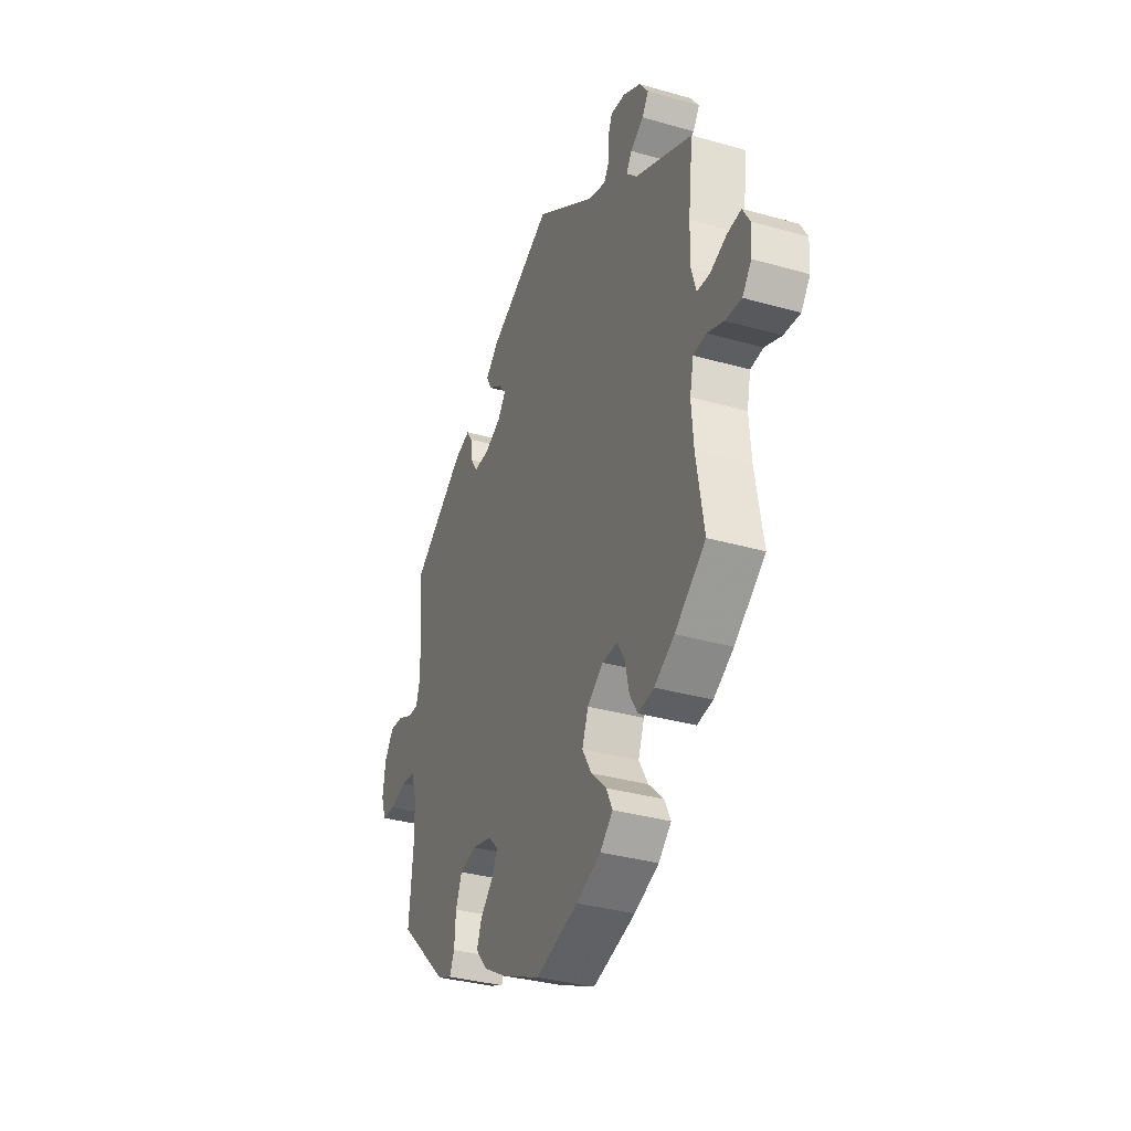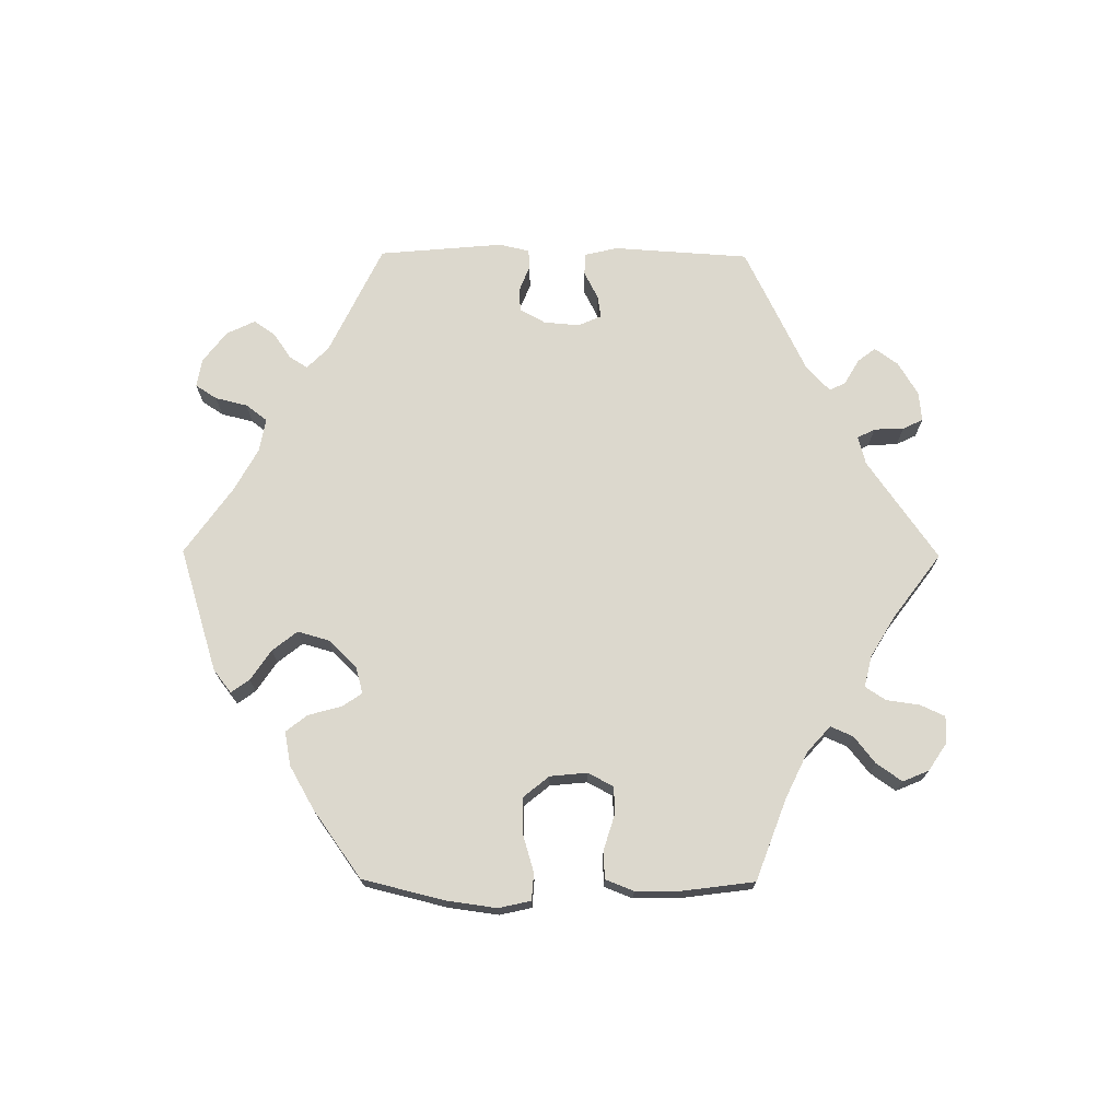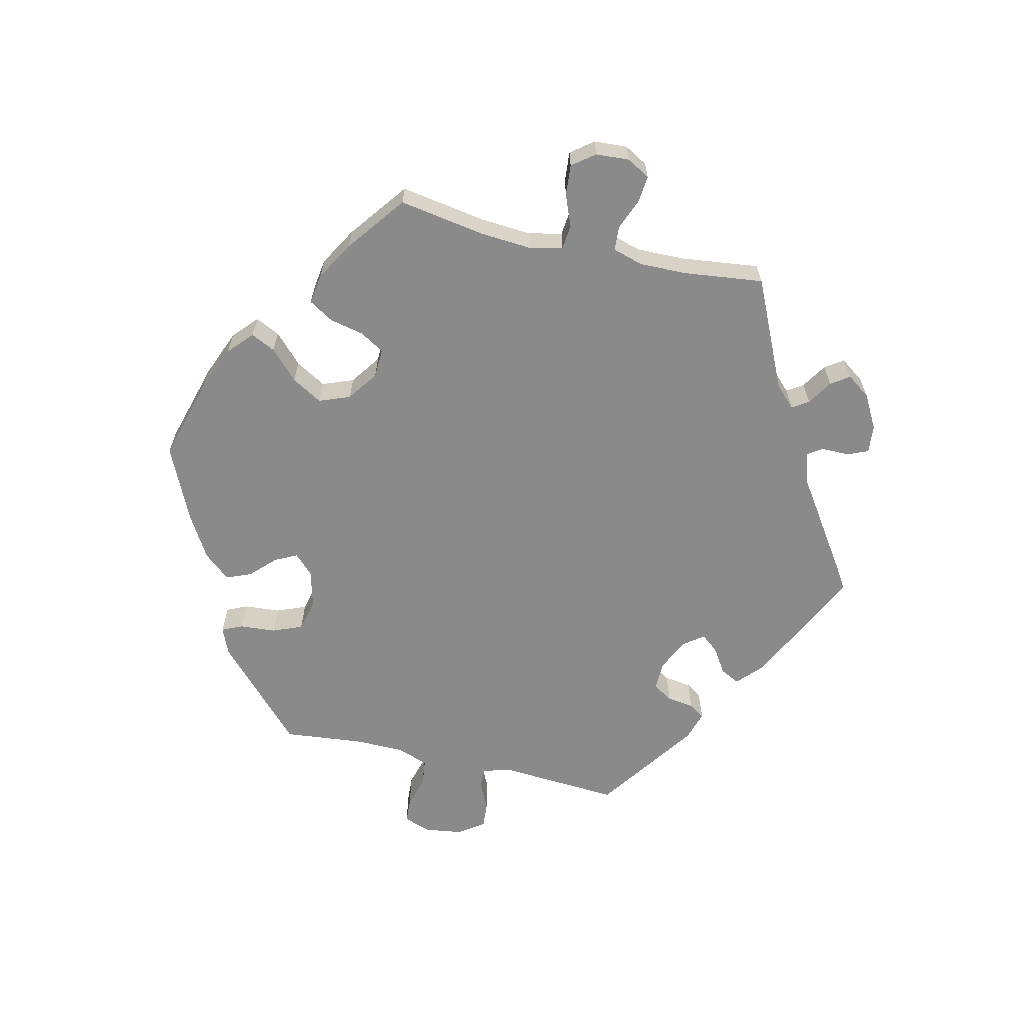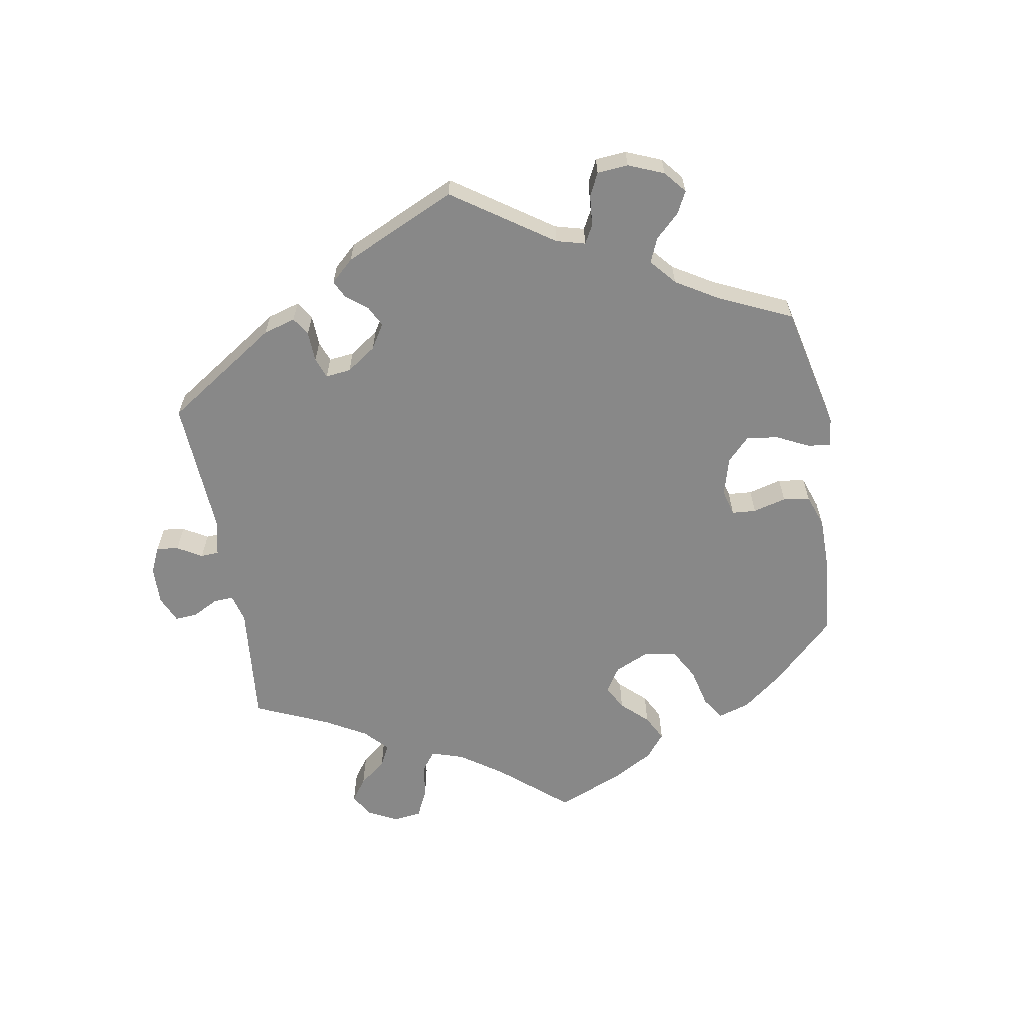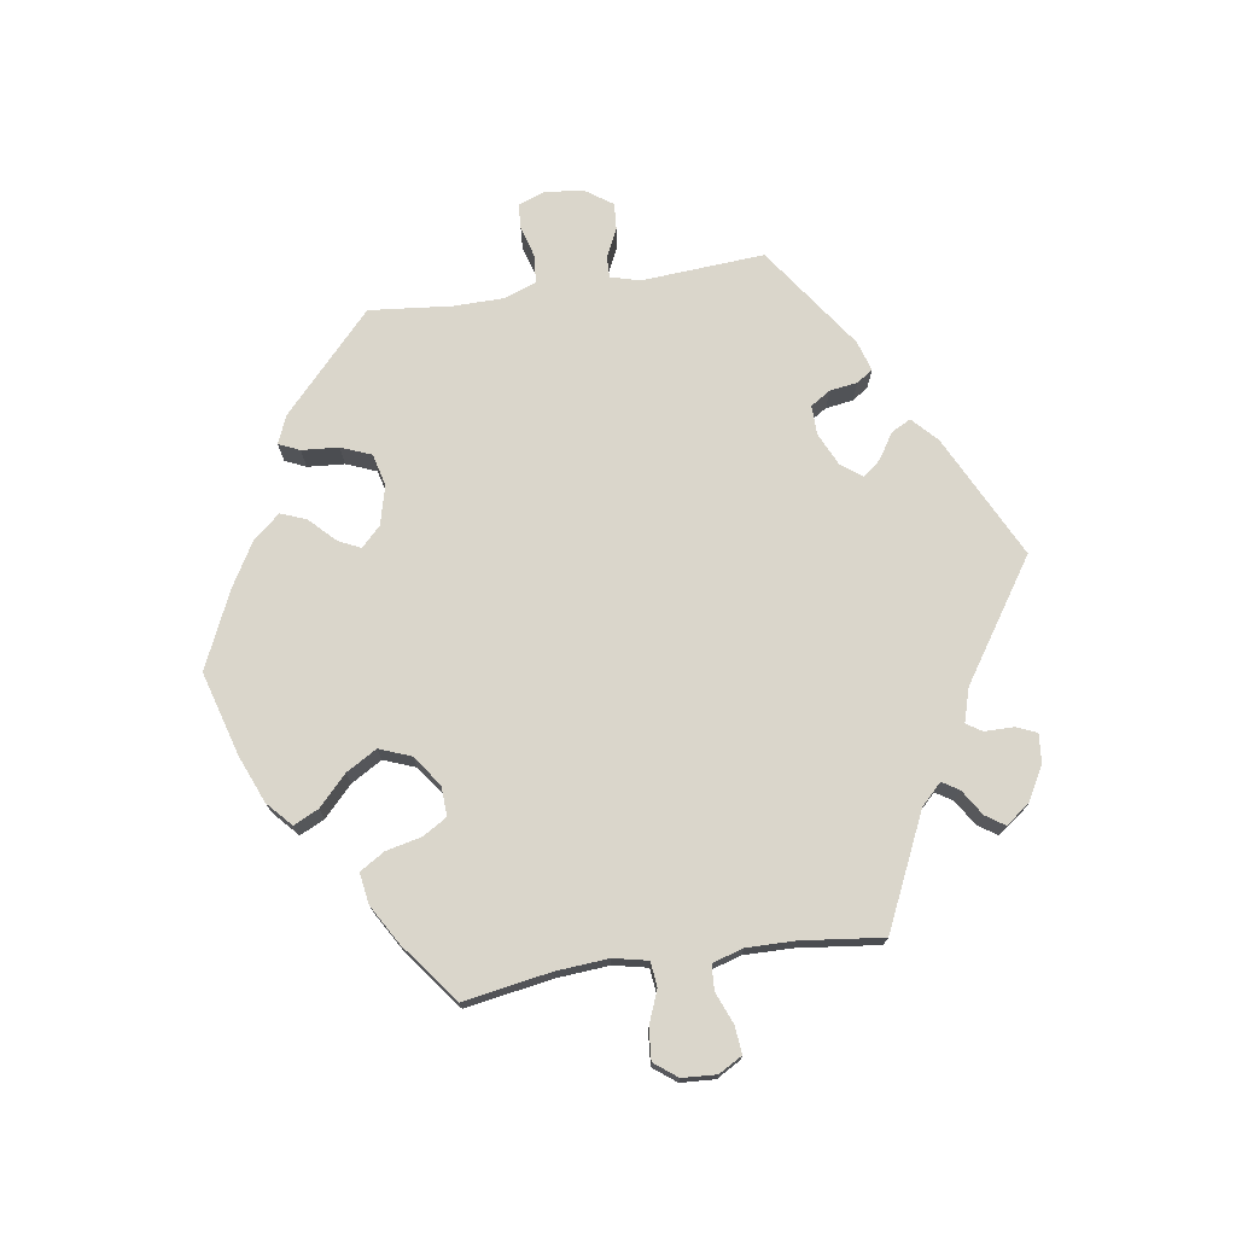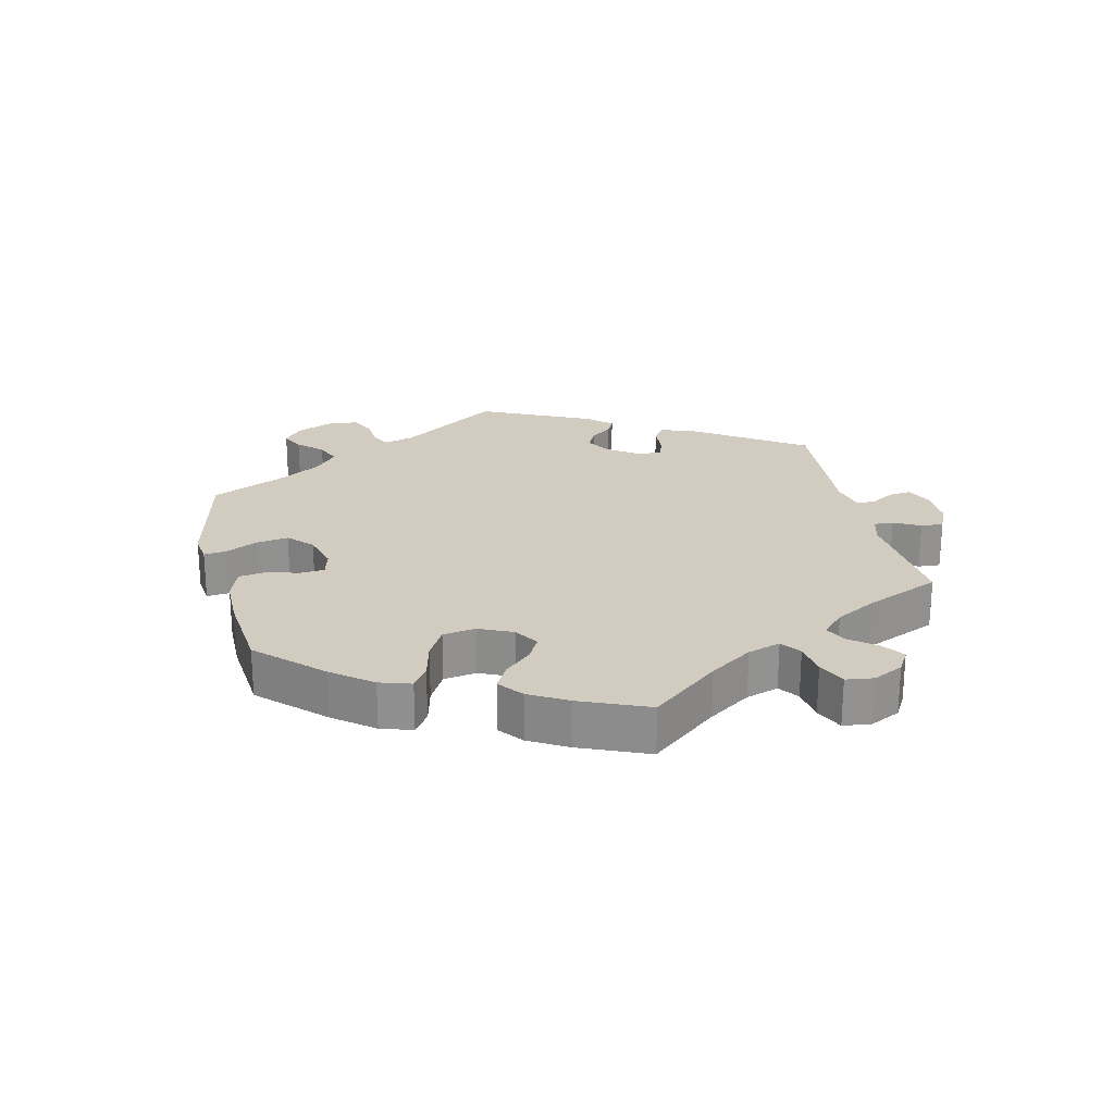
<metadata>
{"format":"obj","ext":"obj","renderer":"f3d","projection":"perspective","resolution":1024,"background":"white","views":[{"elev":-34.0,"azim":-111.2,"up":"+Z"},{"elev":72.6,"azim":-149.6,"up":"+Y"},{"elev":-63.4,"azim":-102.9,"up":"+Y"},{"elev":-62.9,"azim":69.6,"up":"+Y"},{"elev":74.0,"azim":-98.6,"up":"+Y"},{"elev":23.9,"azim":-133.0,"up":"+Y"}]}
</metadata>
<code>
v -0.123 0.07 -0.542
v -0.194 0.07 -0.513
v -0.231 0.07 -0.479
v -0.213 0.07 -0.442
v -0.169 0.07 -0.4
v -0.142 0.07 -0.354
v -0.16 0.07 -0.307
v -0.206 0.07 -0.274
v -0.25 0.07 -0.272
v -0.272 0.07 -0.308
v -0.284 0.07 -0.361
v -0.307 0.07 -0.398
v -0.353 0.07 -0.391
v -0.411 0.07 -0.357
v -0.5 0.07 -0.289
v -0.478 0.07 -0.159
v -0.472 0.07 -0.081
v -0.483 0.07 -0.03
v -0.52 0.07 -0.026
v -0.568 0.07 -0.045
v -0.615 0.07 -0.049
v -0.641 0.07 -0.015
v -0.644 0.07 0.036
v -0.624 0.07 0.071
v -0.583 0.07 0.067
v -0.536 0.07 0.048
v -0.499 0.07 0.05
v -0.485 0.07 0.096
v -0.486 0.07 0.168
v -0.5 0.07 0.289
v -0.333 0.07 0.366
v -0.302 0.07 0.397
v -0.318 0.07 0.422
v -0.356 0.07 0.446
v -0.375 0.07 0.474
v -0.349 0.07 0.51
v -0.298 0.07 0.538
v -0.255 0.07 0.542
v -0.242 0.07 0.511
v -0.242 0.07 0.468
v -0.227 0.07 0.445
v -0.177 0.07 0.46
v -0.001 0.07 0.578
v 0.183 0.07 0.487
v 0.22 0.07 0.452
v 0.205 0.07 0.423
v 0.166 0.07 0.398
v 0.145 0.07 0.372
v 0.168 0.07 0.341
v 0.217 0.07 0.318
v 0.261 0.07 0.317
v 0.28 0.07 0.347
v 0.286 0.07 0.388
v 0.302 0.07 0.412
v 0.347 0.07 0.398
v 0.501 0.07 0.29
v 0.488 0.07 0.107
v 0.5 0.07 0.063
v 0.532 0.07 0.064
v 0.574 0.07 0.084
v 0.613 0.07 0.087
v 0.64 0.07 0.048
v 0.648 0.07 -0.01
v 0.633 0.07 -0.051
v 0.595 0.07 -0.053
v 0.547 0.07 -0.039
v 0.507 0.07 -0.044
v 0.49 0.07 -0.093
v 0.489 0.07 -0.166
v 0.501 0.07 -0.289
v 0.358 0.07 -0.422
v 0.317 0.07 -0.439
v 0.303 0.07 -0.408
v 0.299 0.07 -0.353
v 0.281 0.07 -0.308
v 0.233 0.07 -0.296
v 0.175 0.07 -0.311
v 0.146 0.07 -0.34
v 0.162 0.07 -0.373
v 0.199 0.07 -0.41
v 0.214 0.07 -0.448
v 0.18 0.07 -0.488
v 0.115 0.07 -0.526
v 0.001 0.07 -0.578
v -0.123 0 -0.542
v -0.194 0 -0.513
v -0.231 0 -0.479
v -0.213 0 -0.442
v -0.169 0 -0.4
v -0.142 0 -0.354
v -0.16 0 -0.307
v -0.206 0 -0.274
v -0.25 0 -0.272
v -0.272 0 -0.308
v -0.284 0 -0.361
v -0.307 0 -0.398
v -0.353 0 -0.391
v -0.411 0 -0.357
v -0.5 0 -0.289
v -0.478 0 -0.159
v -0.472 0 -0.081
v -0.483 0 -0.03
v -0.52 0 -0.026
v -0.568 0 -0.045
v -0.615 0 -0.049
v -0.641 0 -0.015
v -0.644 0 0.036
v -0.624 0 0.071
v -0.583 0 0.067
v -0.536 0 0.048
v -0.499 0 0.05
v -0.485 0 0.096
v -0.486 0 0.168
v -0.5 0 0.289
v -0.333 0 0.366
v -0.302 0 0.397
v -0.318 0 0.422
v -0.356 0 0.446
v -0.375 0 0.474
v -0.349 0 0.51
v -0.298 0 0.538
v -0.255 0 0.542
v -0.242 0 0.511
v -0.242 0 0.468
v -0.227 0 0.445
v -0.177 0 0.46
v -0.001 0 0.578
v 0.183 0 0.487
v 0.22 0 0.452
v 0.205 0 0.423
v 0.166 0 0.398
v 0.145 0 0.372
v 0.168 0 0.341
v 0.217 0 0.318
v 0.261 0 0.317
v 0.28 0 0.347
v 0.286 0 0.388
v 0.302 0 0.412
v 0.347 0 0.398
v 0.501 0 0.29
v 0.488 0 0.107
v 0.5 0 0.063
v 0.532 0 0.064
v 0.574 0 0.084
v 0.613 0 0.087
v 0.64 0 0.048
v 0.648 0 -0.01
v 0.633 0 -0.051
v 0.595 0 -0.053
v 0.547 0 -0.039
v 0.507 0 -0.044
v 0.49 0 -0.093
v 0.489 0 -0.166
v 0.501 0 -0.289
v 0.358 0 -0.422
v 0.317 0 -0.439
v 0.303 0 -0.408
v 0.299 0 -0.353
v 0.281 0 -0.308
v 0.233 0 -0.296
v 0.175 0 -0.311
v 0.146 0 -0.34
v 0.162 0 -0.373
v 0.199 0 -0.41
v 0.214 0 -0.448
v 0.18 0 -0.488
v 0.115 0 -0.526
v 0.001 0 -0.578
f 79 80 81 82
f 78 79 82 83
f 71 72 73 74
f 69 70 71 74
f 68 69 74 75
f 67 68 75 76
f 63 64 65 66
f 63 66 67
f 62 63 67
f 59 60 61 62
f 58 59 62 67
f 57 58 67 76
f 52 53 54 55
f 51 52 55 56
f 50 51 56 57
f 44 45 46 47
f 42 43 44 47
f 41 42 47 48
f 37 38 39 40
f 37 40 41
f 36 37 41
f 33 34 35 36
f 32 33 36 41
f 31 32 41 48
f 29 30 31 48
f 23 24 25 26
f 23 26 27
f 22 23 27
f 19 20 21 22
f 19 22 27
f 18 19 27 28
f 13 14 15 16
f 13 16 17
f 10 11 12 13
f 9 10 13 17
f 8 9 17 18
f 2 3 4 5
f 2 5 6
f 1 2 6
f 78 83 84 1
f 50 57 76 77
f 49 50 77 78
f 7 8 18 28
f 7 28 29 48
f 49 78 1 6
f 6 7 48 49
f 166 165 164 163
f 167 166 163 162
f 158 157 156 155
f 158 155 154 153
f 159 158 153 152
f 160 159 152 151
f 150 149 148 147
f 151 150 147
f 151 147 146
f 146 145 144 143
f 151 146 143 142
f 160 151 142 141
f 139 138 137 136
f 140 139 136 135
f 141 140 135 134
f 131 130 129 128
f 131 128 127 126
f 132 131 126 125
f 124 123 122 121
f 125 124 121
f 125 121 120
f 120 119 118 117
f 125 120 117 116
f 132 125 116 115
f 132 115 114 113
f 110 109 108 107
f 111 110 107
f 111 107 106
f 106 105 104 103
f 111 106 103
f 112 111 103 102
f 100 99 98 97
f 101 100 97
f 97 96 95 94
f 101 97 94 93
f 102 101 93 92
f 89 88 87 86
f 90 89 86
f 90 86 85
f 85 168 167 162
f 161 160 141 134
f 162 161 134 133
f 112 102 92 91
f 132 113 112 91
f 90 85 162 133
f 133 132 91 90
f 1 85 86 2
f 2 86 87 3
f 3 87 88 4
f 4 88 89 5
f 5 89 90 6
f 6 90 91 7
f 7 91 92 8
f 8 92 93 9
f 9 93 94 10
f 10 94 95 11
f 11 95 96 12
f 12 96 97 13
f 13 97 98 14
f 14 98 99 15
f 15 99 100 16
f 16 100 101 17
f 17 101 102 18
f 18 102 103 19
f 19 103 104 20
f 20 104 105 21
f 21 105 106 22
f 22 106 107 23
f 23 107 108 24
f 24 108 109 25
f 25 109 110 26
f 26 110 111 27
f 27 111 112 28
f 28 112 113 29
f 29 113 114 30
f 30 114 115 31
f 31 115 116 32
f 32 116 117 33
f 33 117 118 34
f 34 118 119 35
f 35 119 120 36
f 36 120 121 37
f 37 121 122 38
f 38 122 123 39
f 39 123 124 40
f 40 124 125 41
f 41 125 126 42
f 42 126 127 43
f 43 127 128 44
f 44 128 129 45
f 45 129 130 46
f 46 130 131 47
f 47 131 132 48
f 48 132 133 49
f 49 133 134 50
f 50 134 135 51
f 51 135 136 52
f 52 136 137 53
f 53 137 138 54
f 54 138 139 55
f 55 139 140 56
f 56 140 141 57
f 57 141 142 58
f 58 142 143 59
f 59 143 144 60
f 60 144 145 61
f 61 145 146 62
f 62 146 147 63
f 63 147 148 64
f 64 148 149 65
f 65 149 150 66
f 66 150 151 67
f 67 151 152 68
f 68 152 153 69
f 69 153 154 70
f 70 154 155 71
f 71 155 156 72
f 72 156 157 73
f 73 157 158 74
f 74 158 159 75
f 75 159 160 76
f 76 160 161 77
f 77 161 162 78
f 78 162 163 79
f 79 163 164 80
f 80 164 165 81
f 81 165 166 82
f 82 166 167 83
f 83 167 168 84
f 84 168 85 1

</code>
